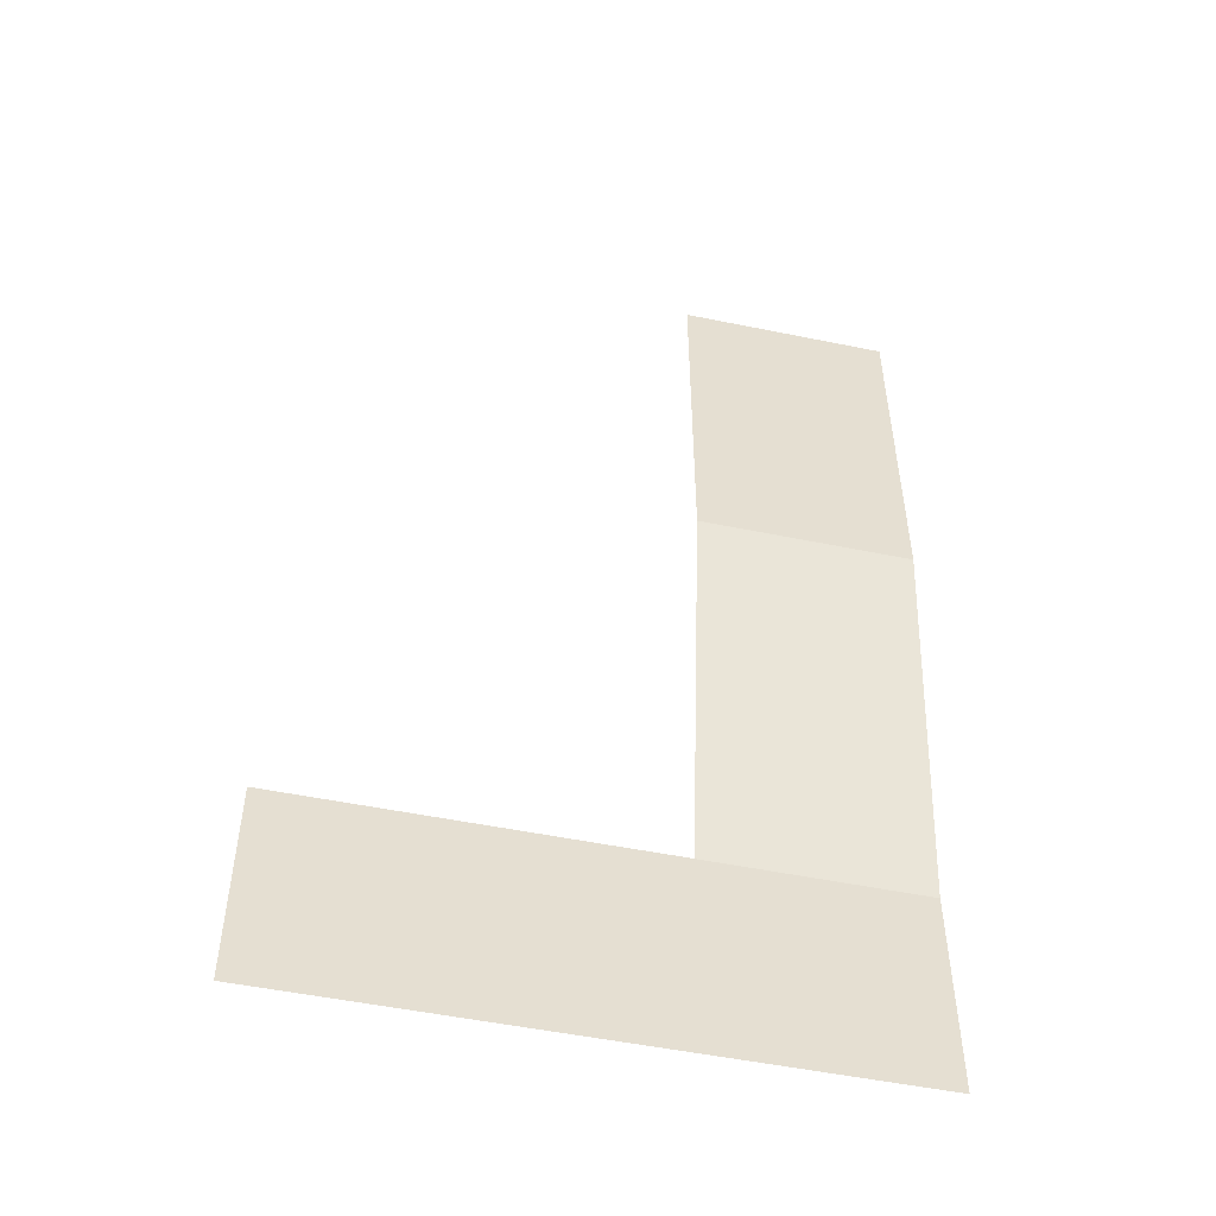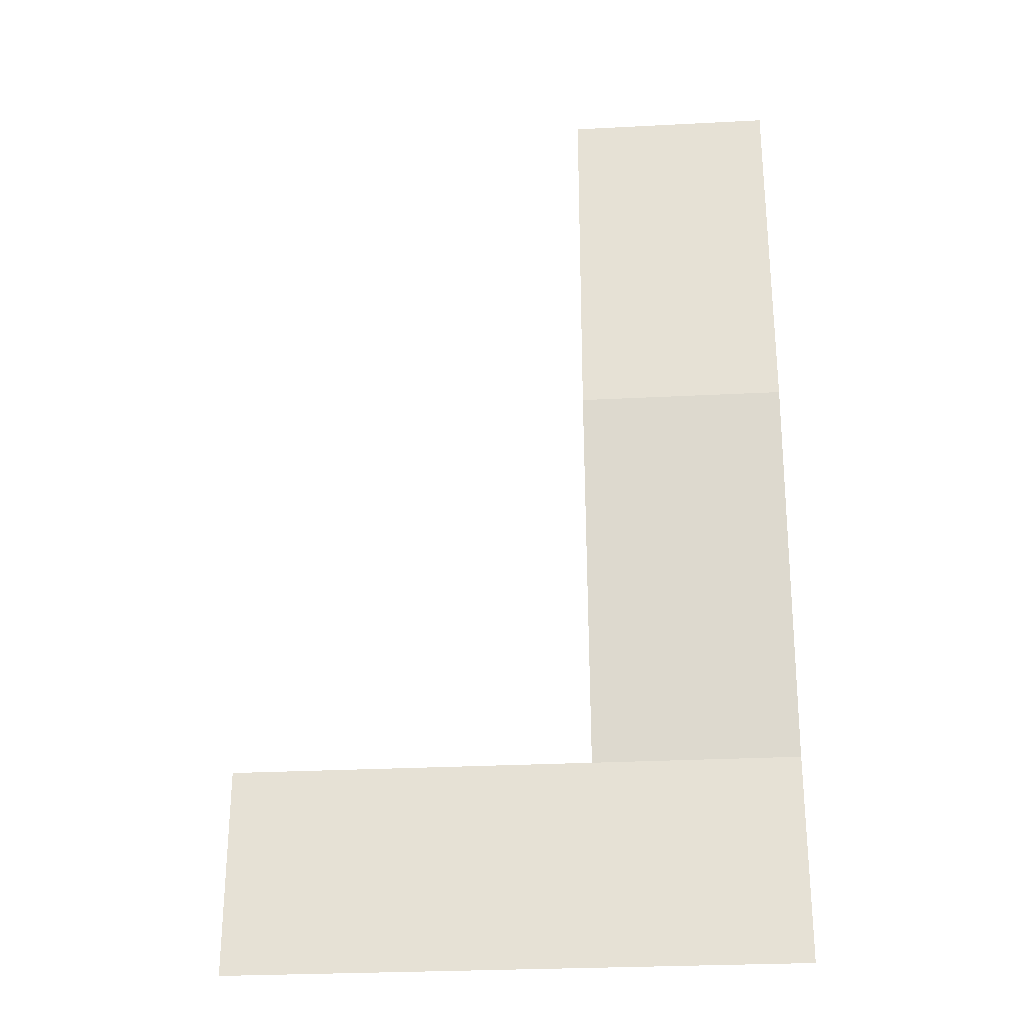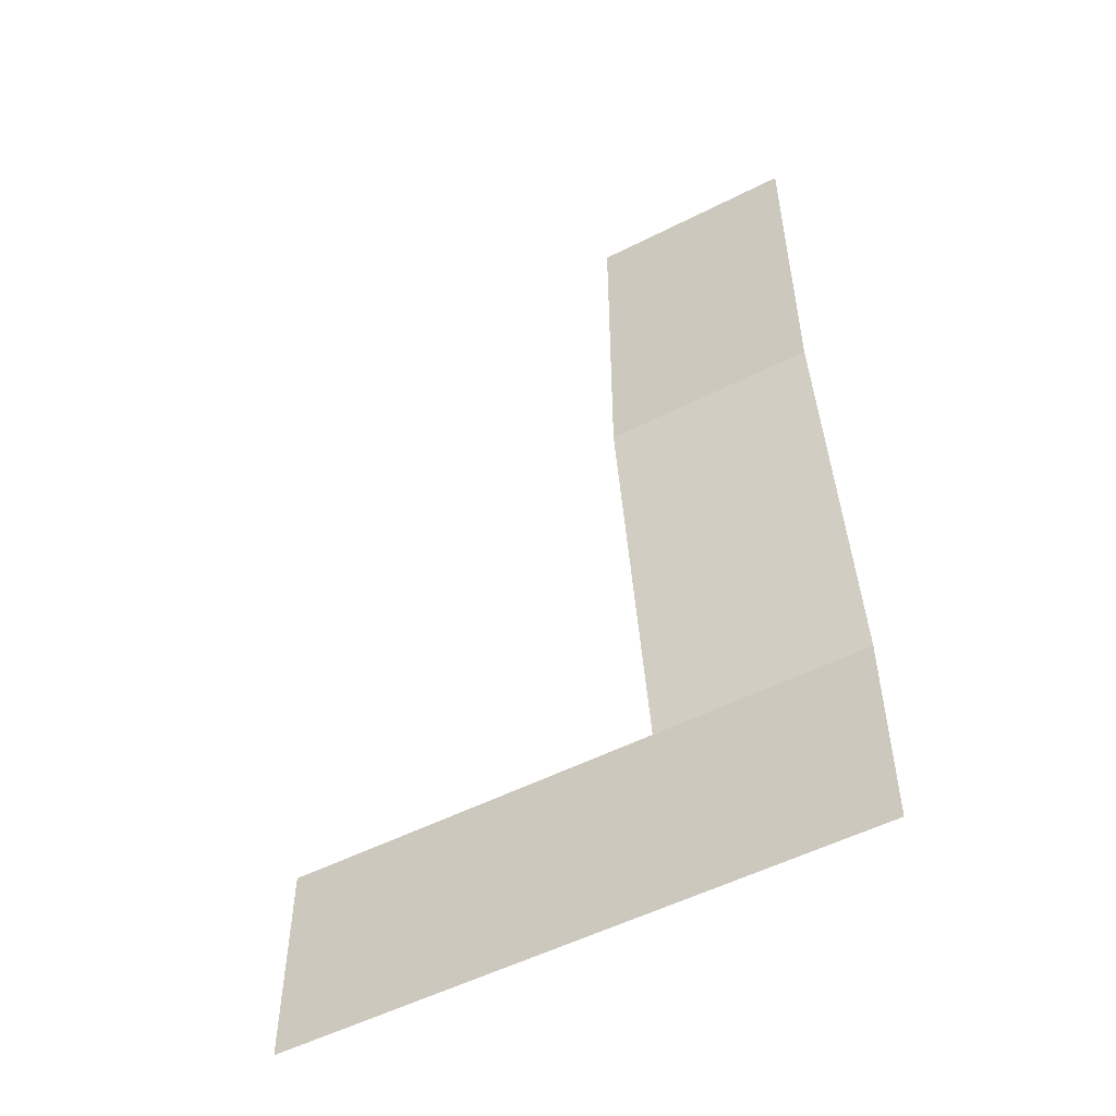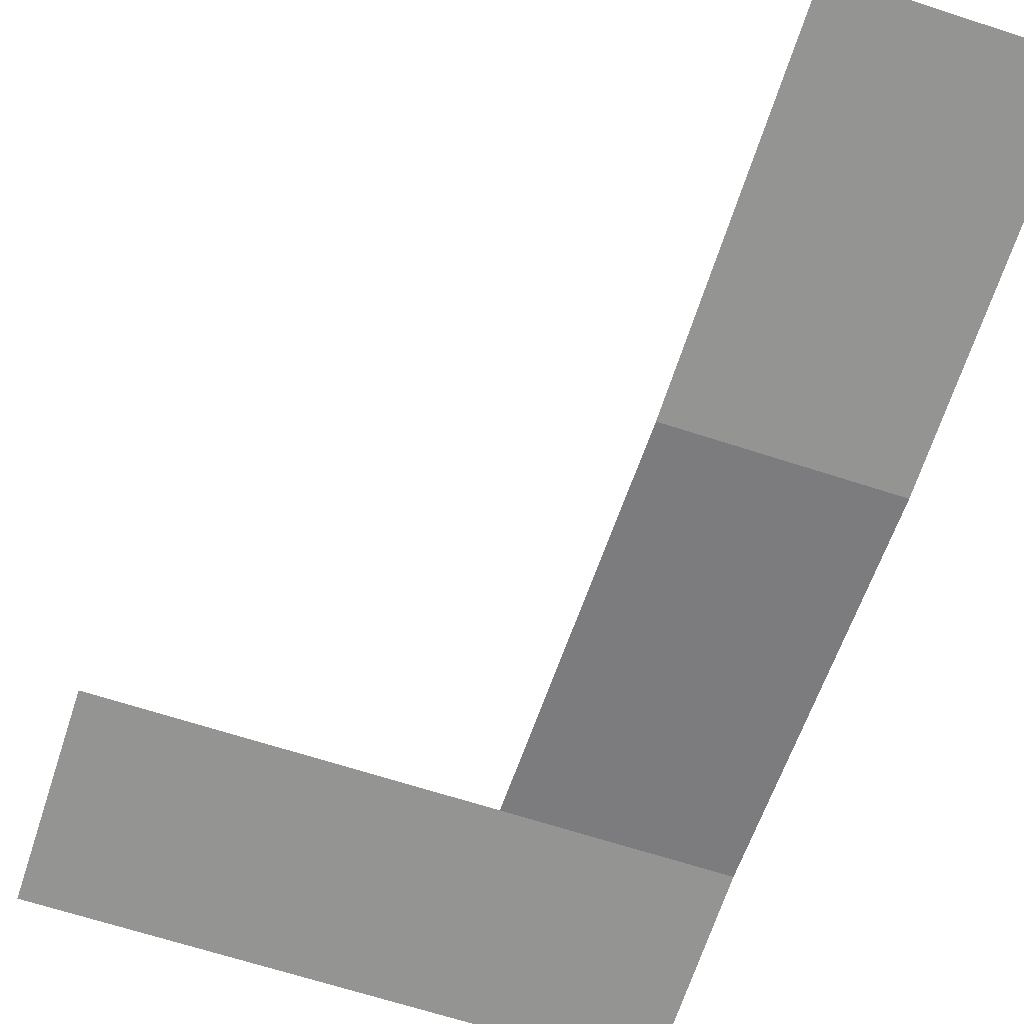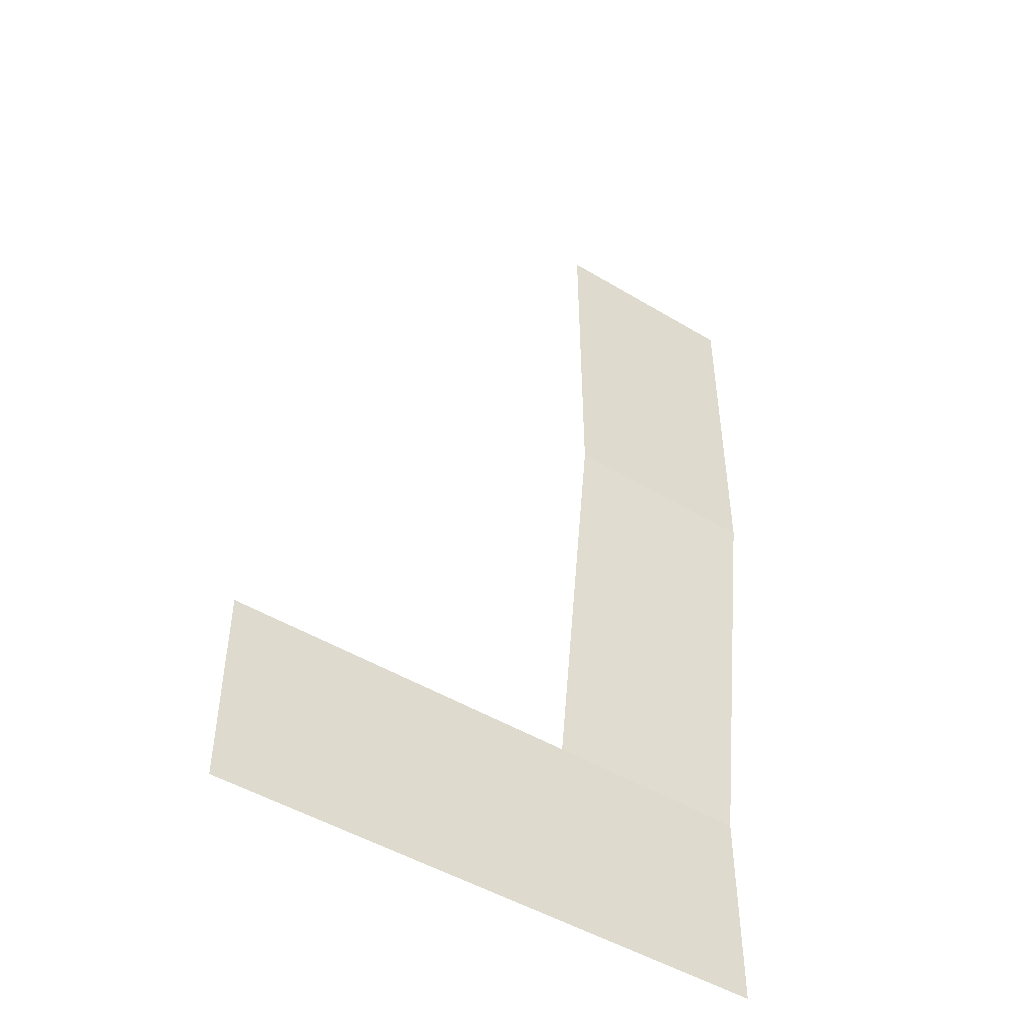
<metadata>
{"format":"obj","ext":"obj","renderer":"f3d","projection":"perspective","resolution":1024,"background":"white","views":[{"elev":-51.9,"azim":167.5,"up":"+Y"},{"elev":-28.2,"azim":-175.5,"up":"+Y"},{"elev":-53.3,"azim":-151.5,"up":"+Y"},{"elev":-67.0,"azim":162.0,"up":"+Z"},{"elev":-48.2,"azim":146.0,"up":"+Y"}]}
</metadata>
<code>
g Road_Tile_Asphalt_4
v 98 -56 2.21
v 90 -56 2.21
v 90 -48 2.21
v 98 -48 2.21
v 84 -48 2.21
v 86 -48 2.21
v 86 -56 2.21
v 84 -48 2.21
v 86 -56 2.21
v 76 -56 2.21
v 84 -48 2.21
v 76 -48 2.21
v 76 -45.99 1.921
v 84 -45.99 1.921
v 84 -48 2.21
v 84 -48 2.21
v 84 -48 2.21
v 76 -48 2.21
v 76 -45.99 1.921
v 90 -56 2.21
v 86 -56 2.21
v 86 -48 2.21
v 90 -48 2.21
v 76 -19 0.05
v 84 -19 0.05
v 84 -33 0.04987
v 76 -33 0.04987
v 76 -45.99 1.921
v 76 -33 0.04987
v 84 -33 0.04987
v 84 -45.99 1.921
g Road_Tile_Asphalt_4_0
f 3 2 1
f 4 3 1
f 7 6 5
f 5 8 7
f 11 10 9
f 10 11 12
f 15 14 13
f 13 16 15
f 19 18 17
f 22 21 20
f 23 22 20
f 26 25 24
f 27 26 24
f 30 29 28
f 31 30 28

</code>
